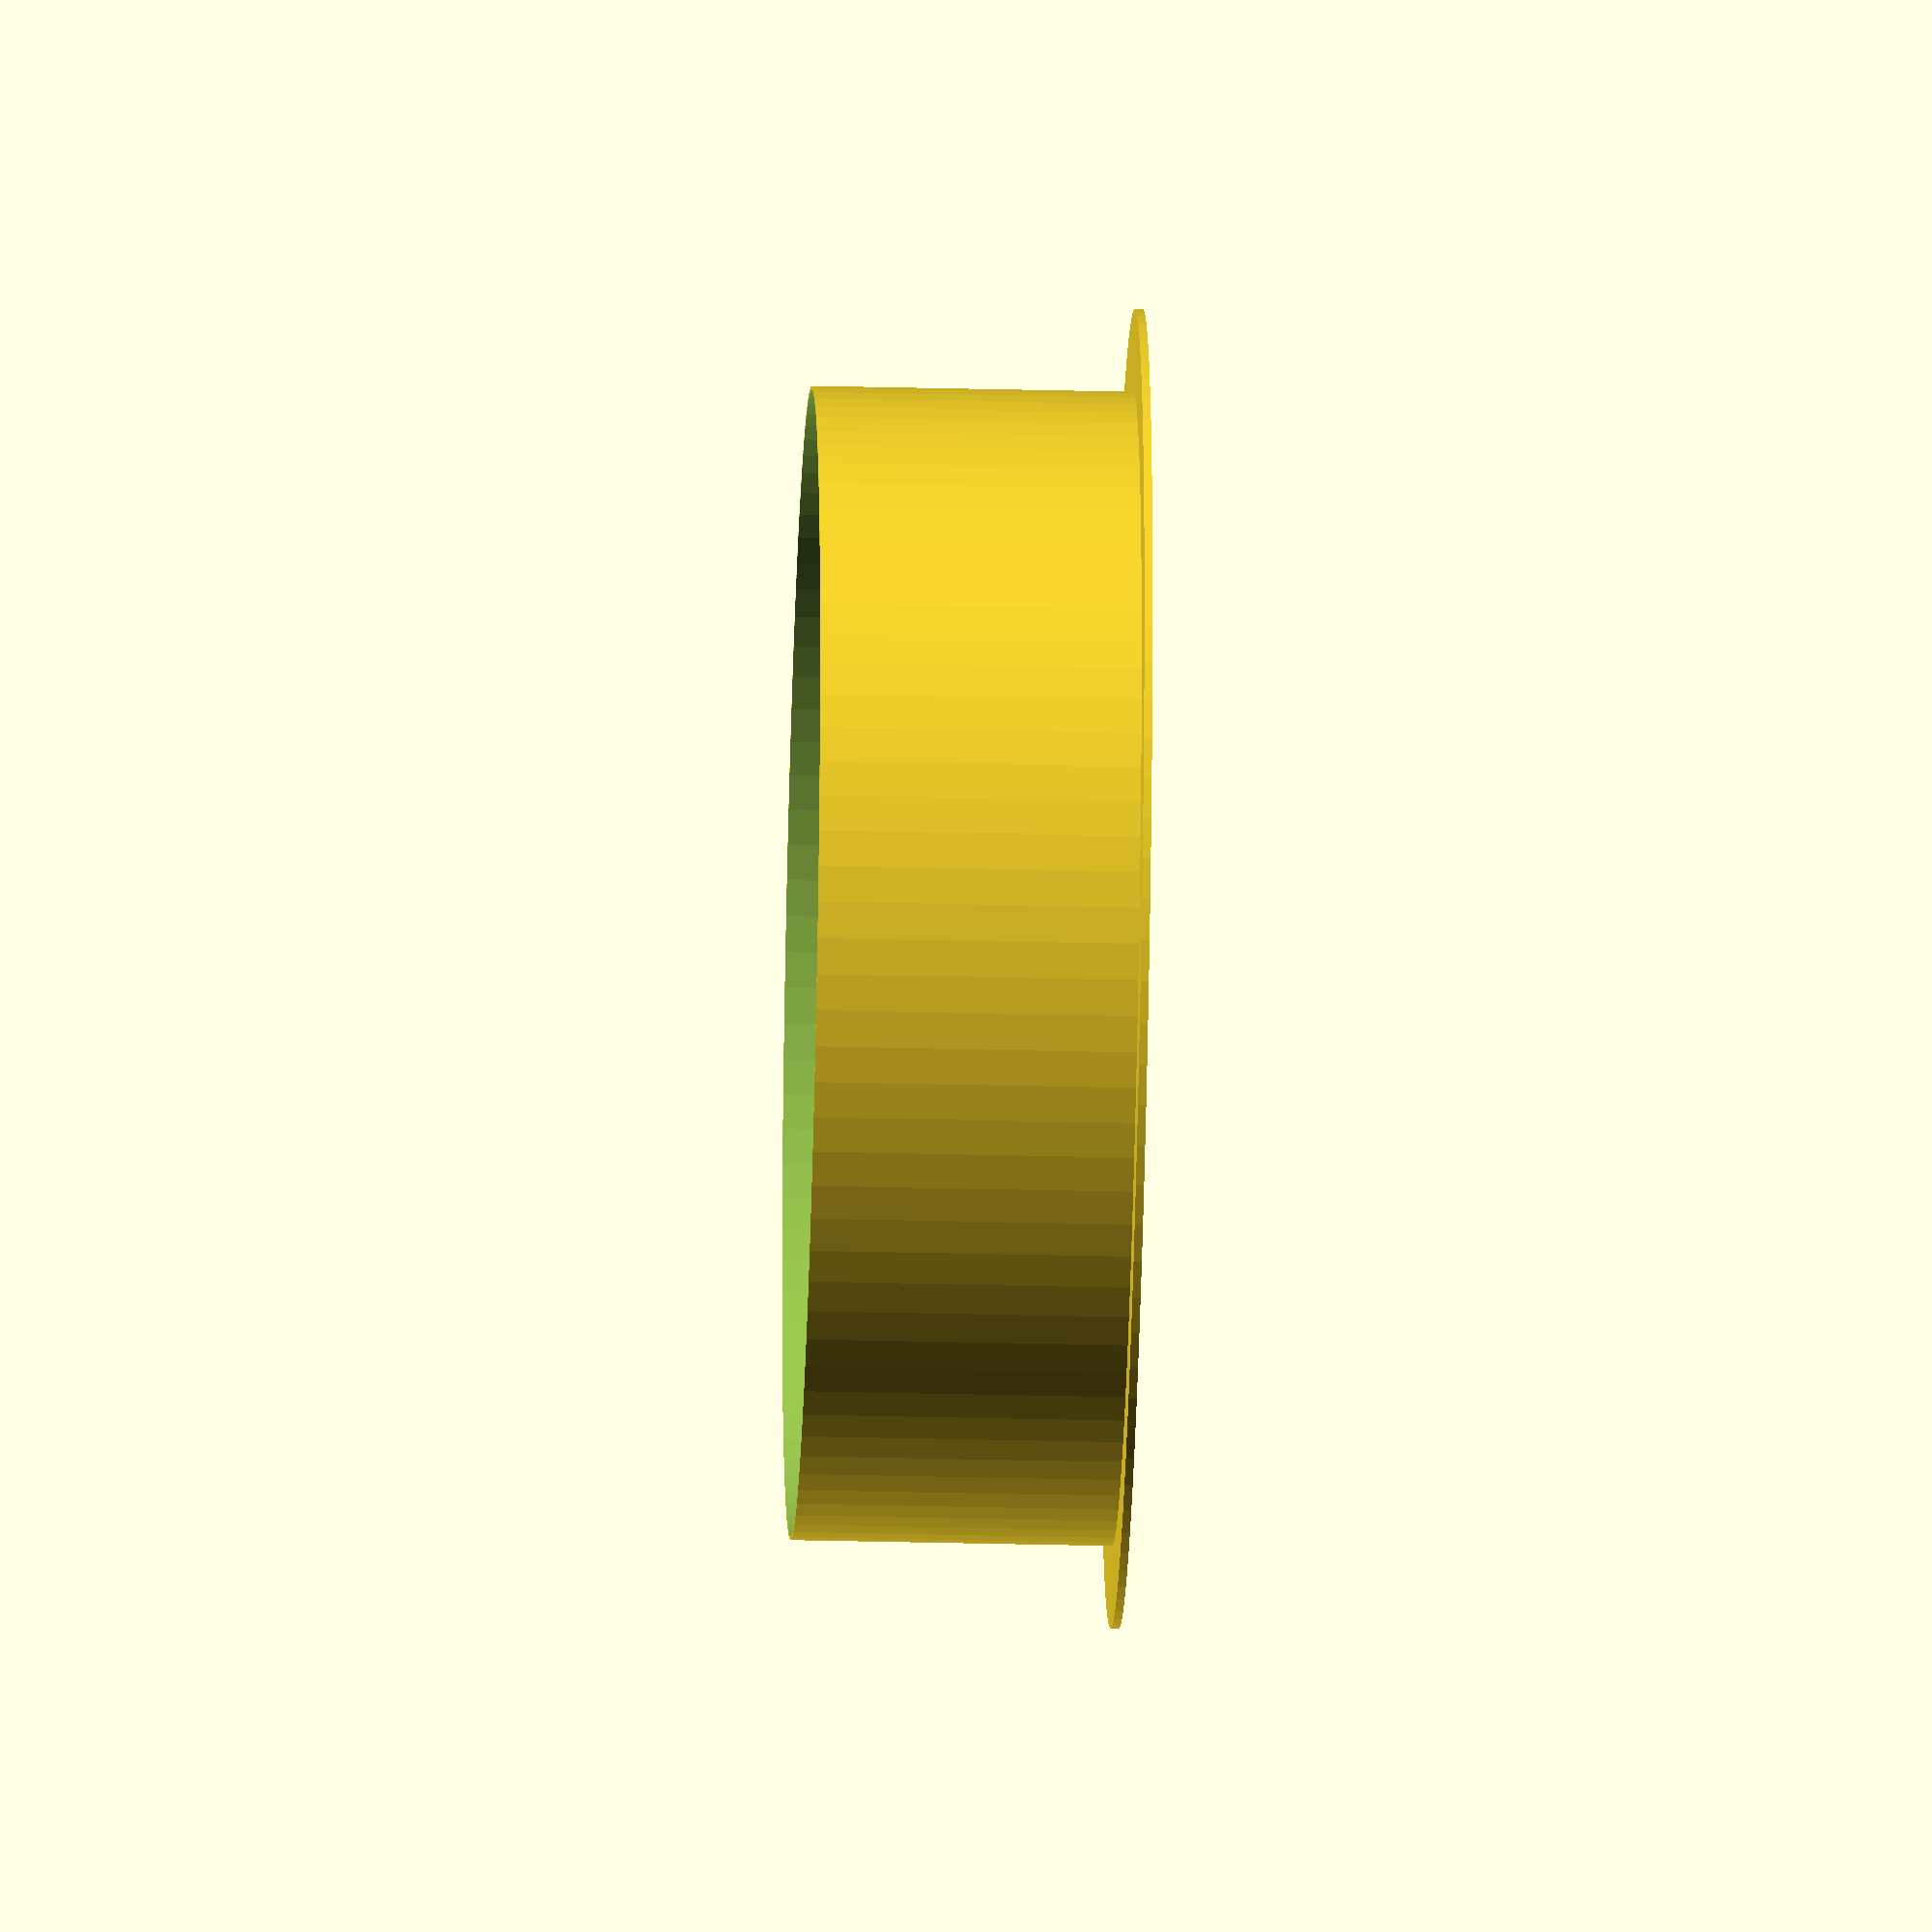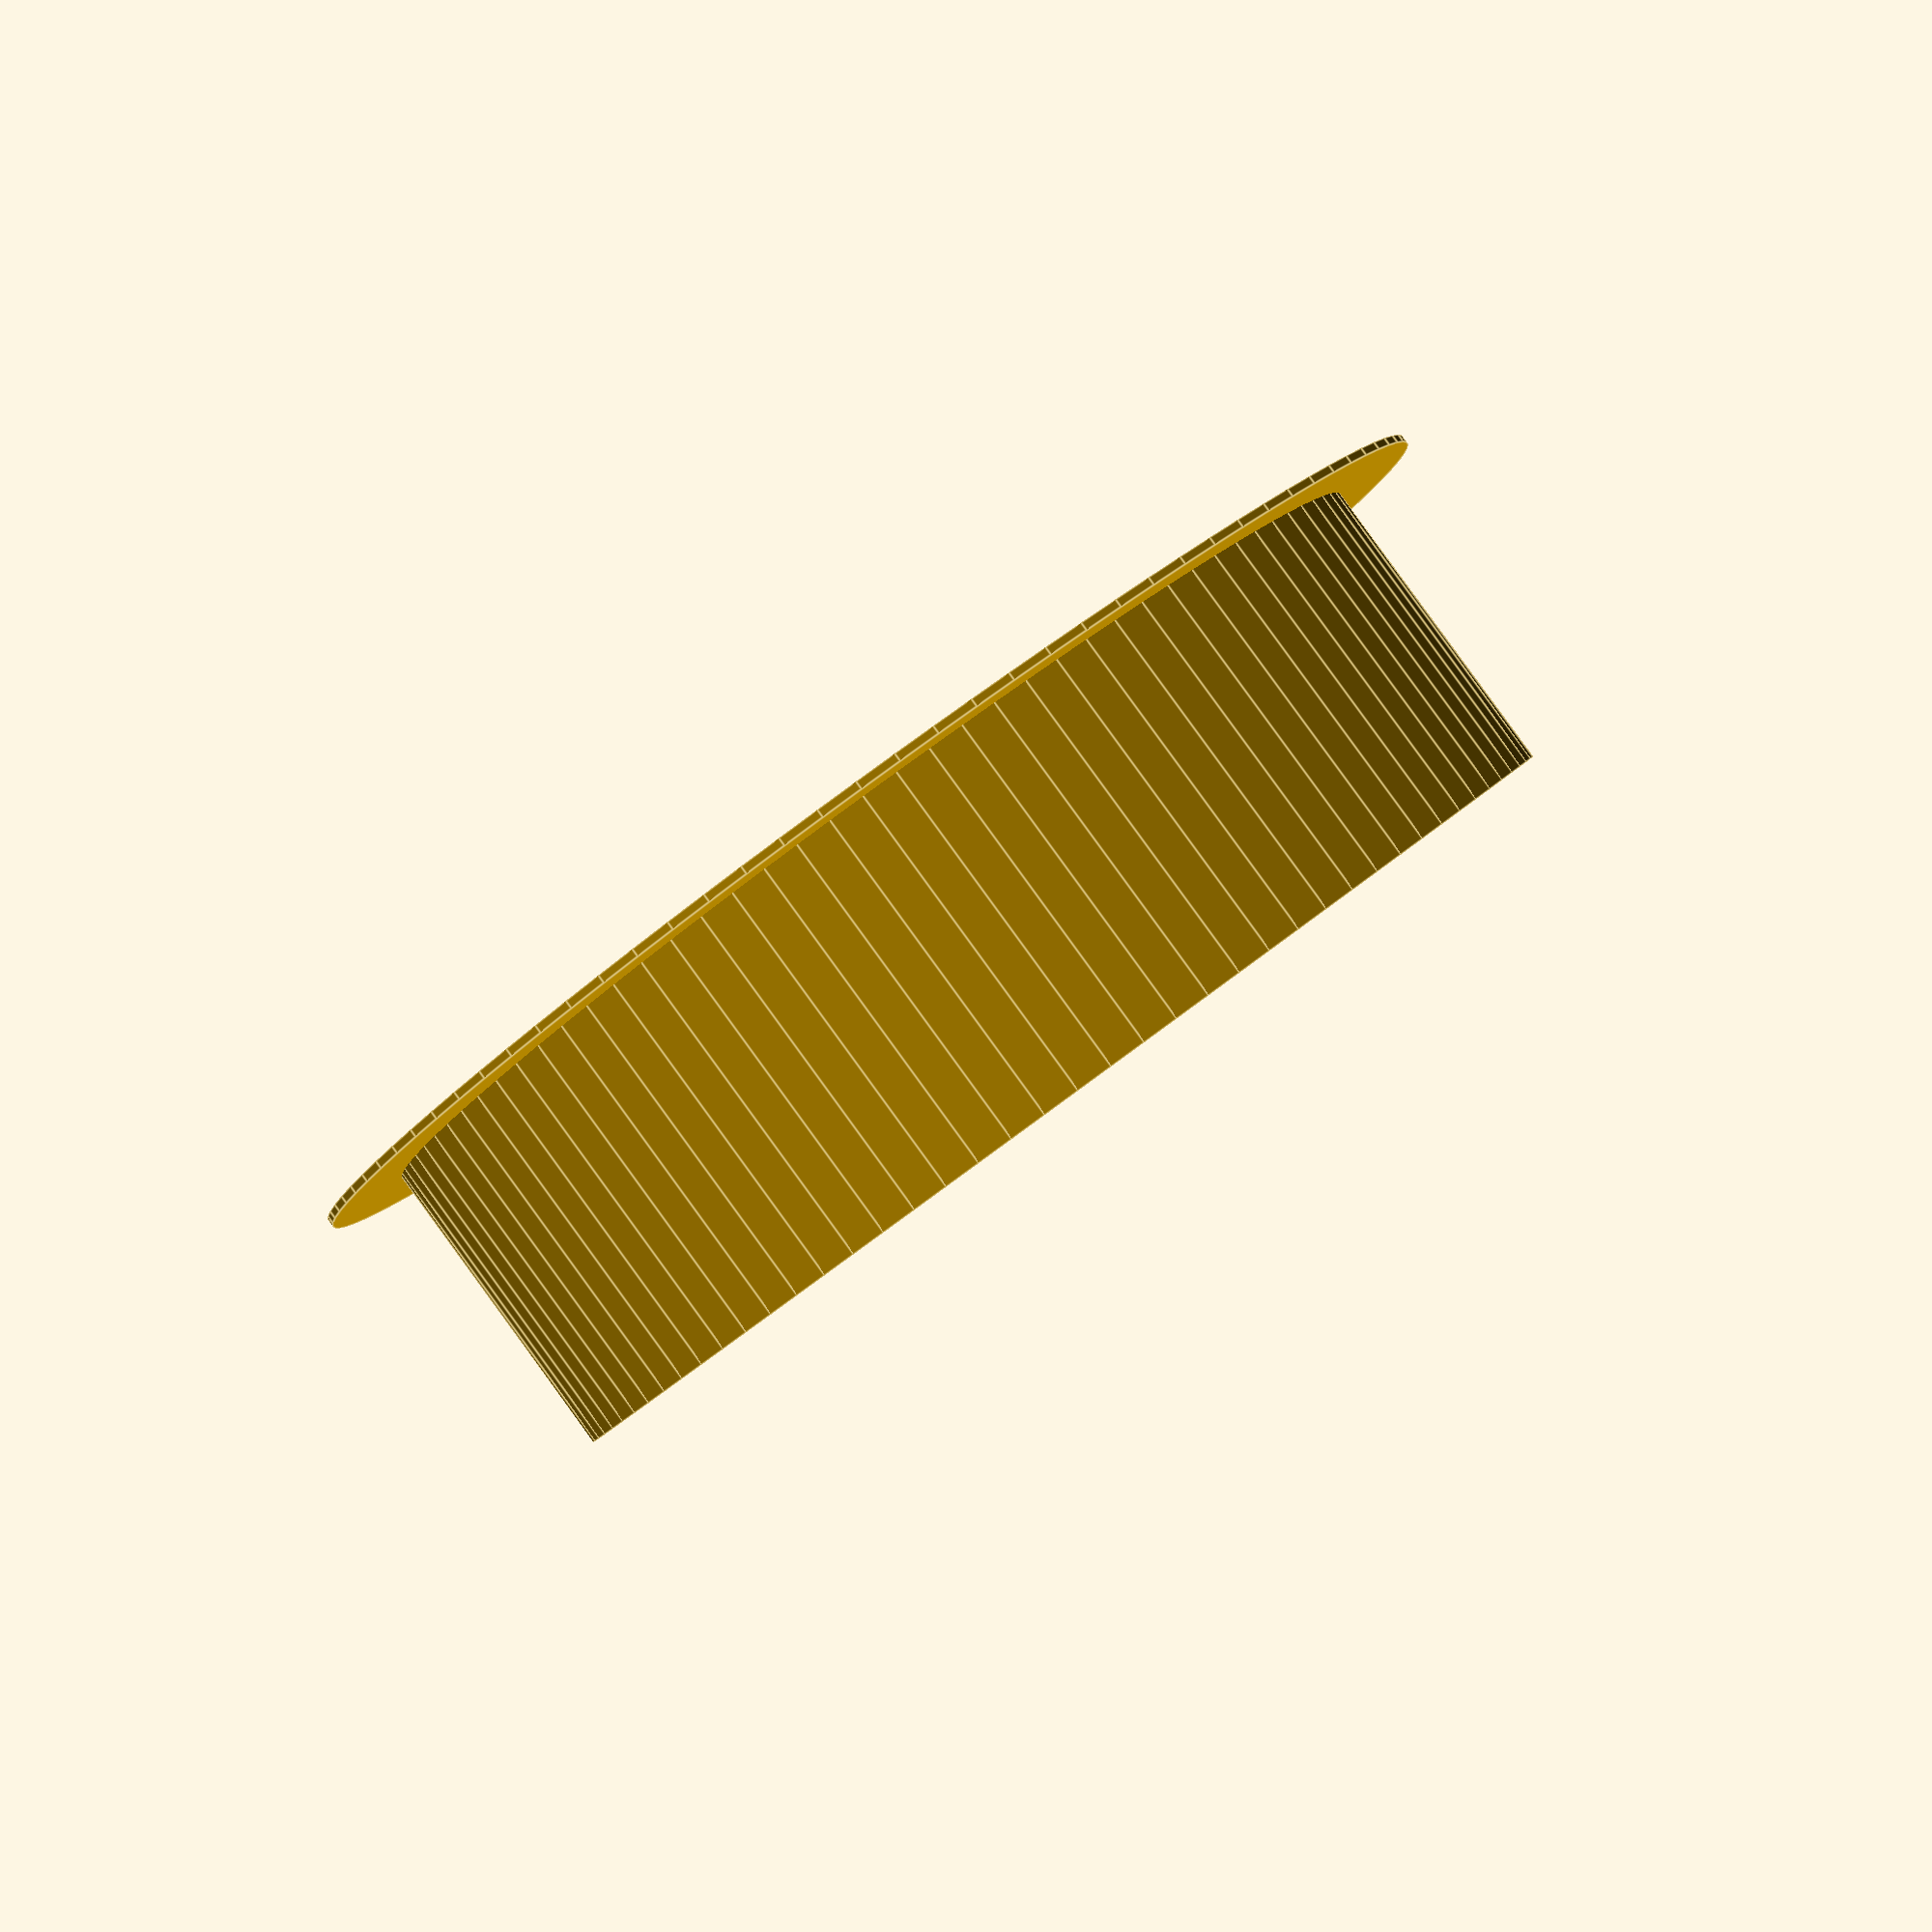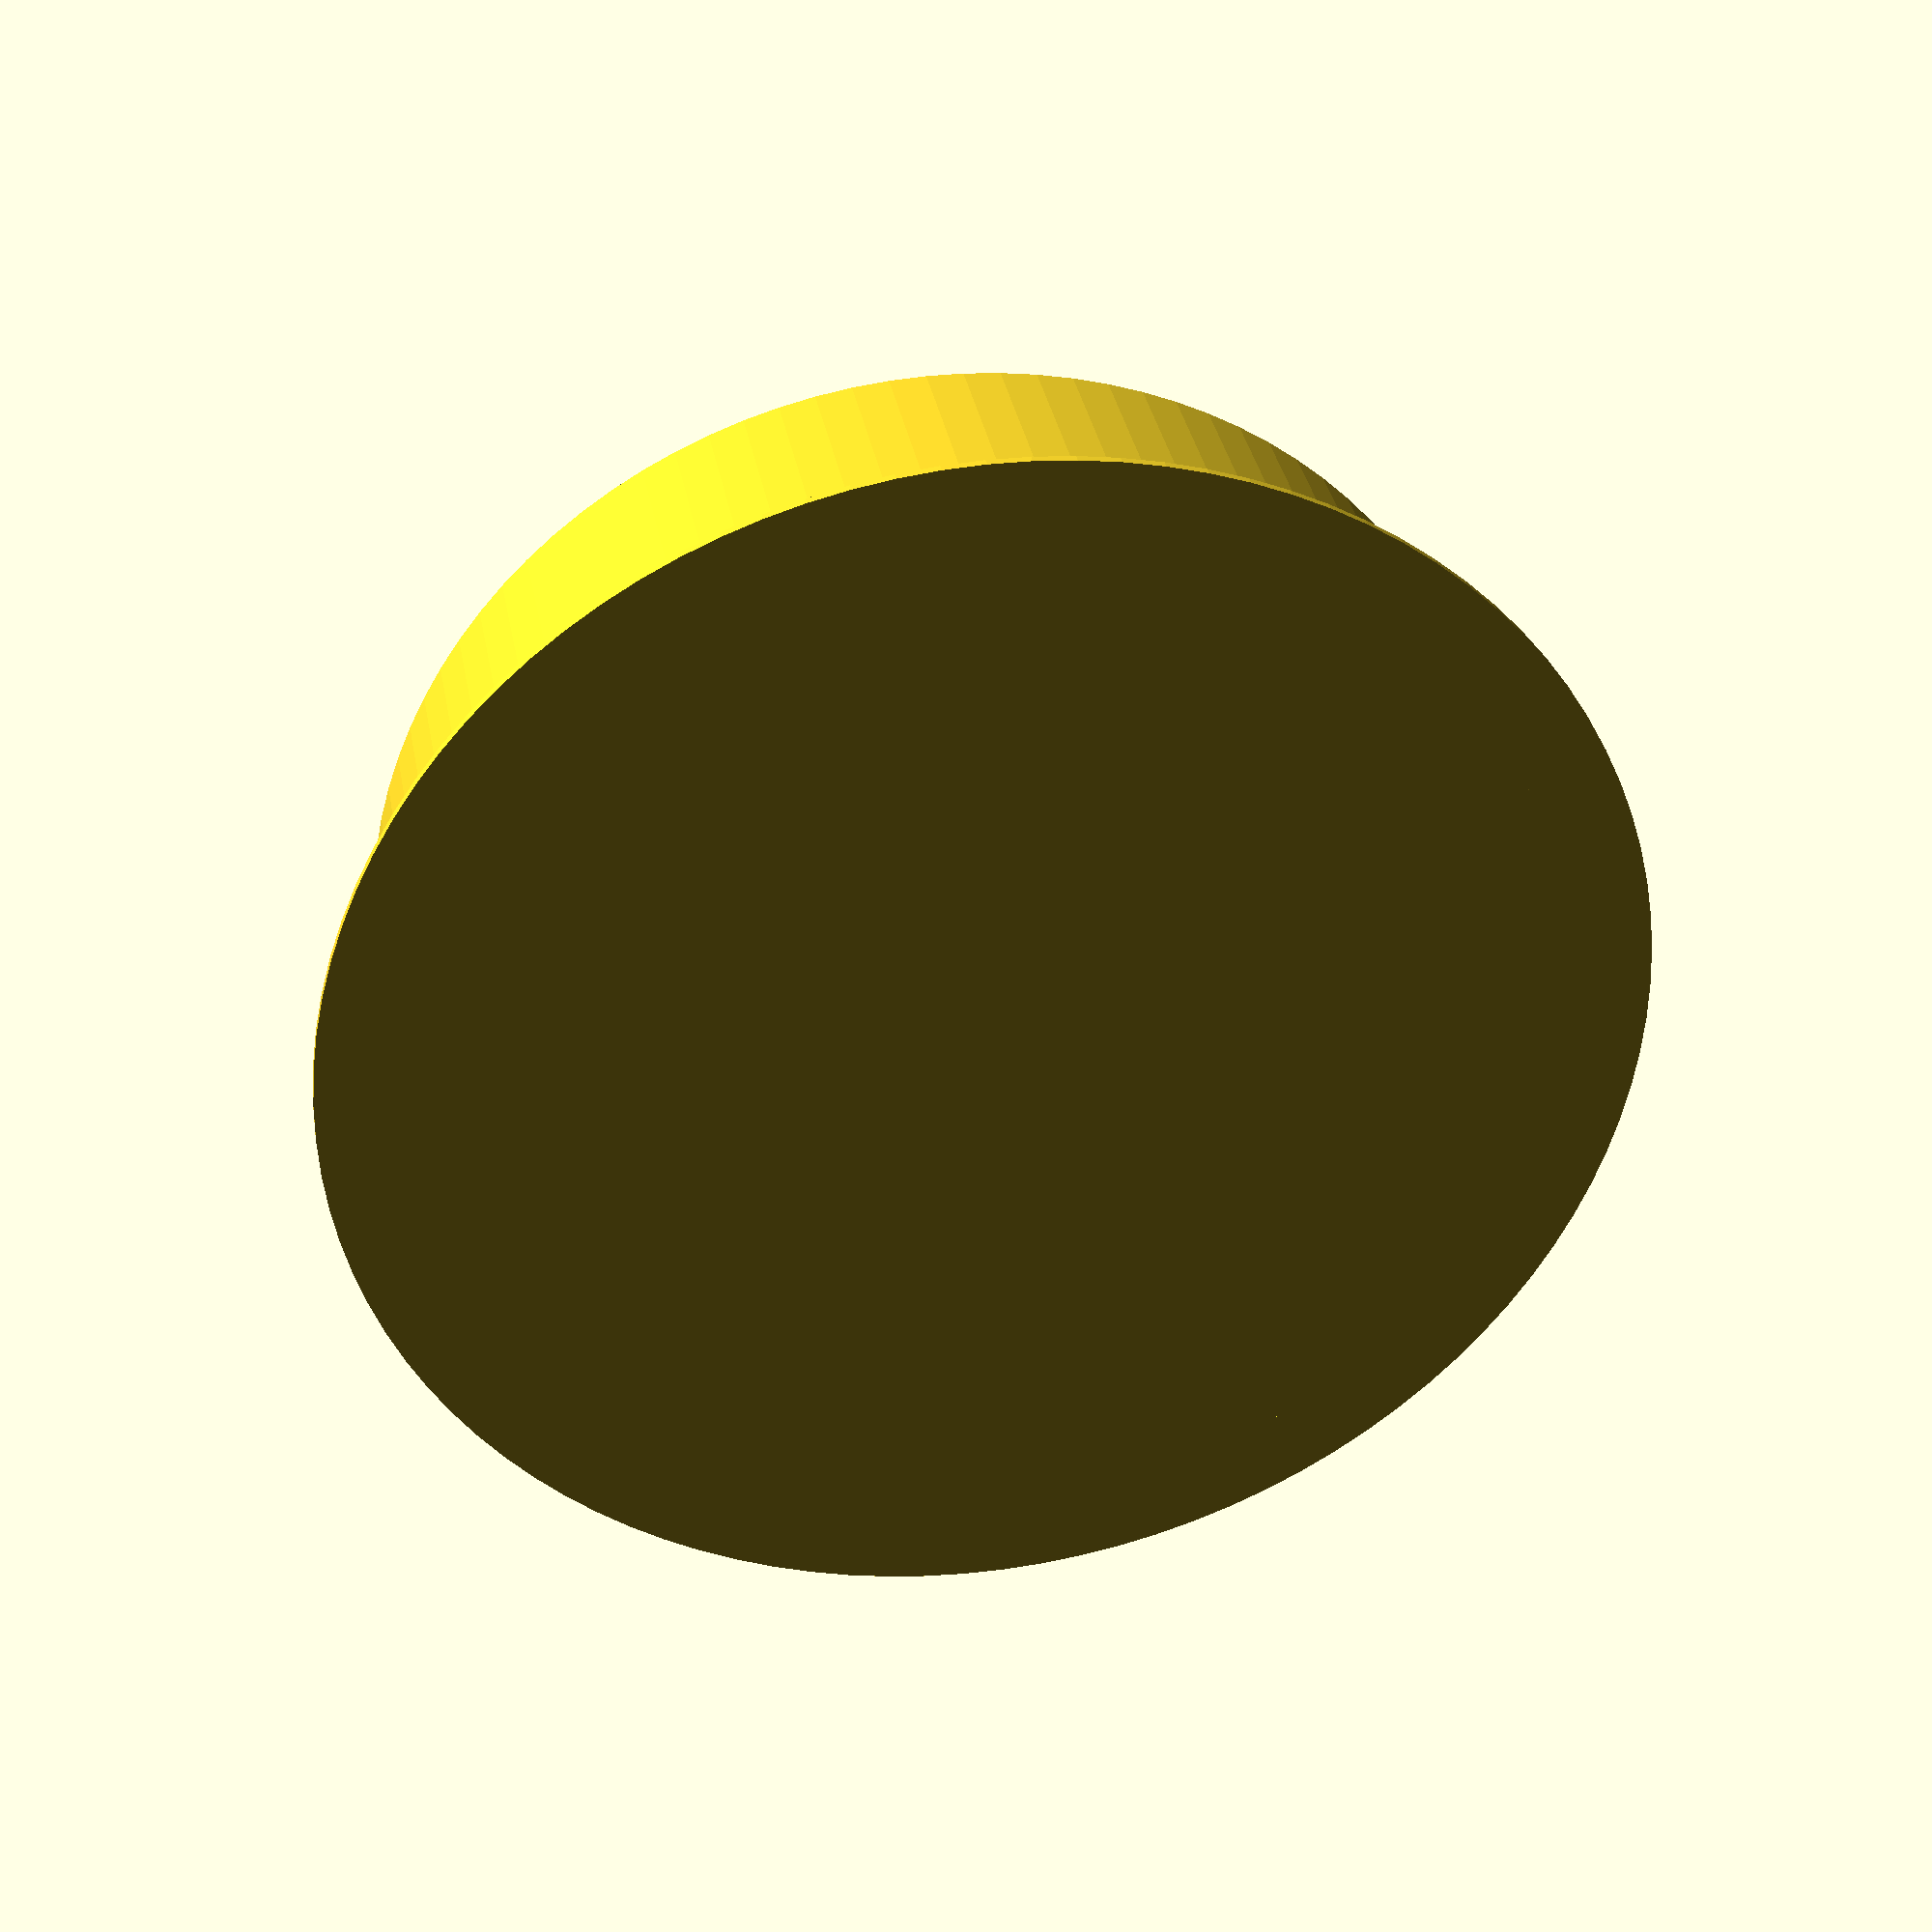
<openscad>
$fn=100;

union() {
    cylinder(.5, r=40);
    difference() {
        cylinder(20, r=35);
        cylinder(30, r=34.75);
    }
}

</openscad>
<views>
elev=213.5 azim=99.4 roll=91.9 proj=o view=wireframe
elev=92.2 azim=356.6 roll=216.1 proj=p view=edges
elev=325.3 azim=198.9 roll=169.8 proj=p view=wireframe
</views>
